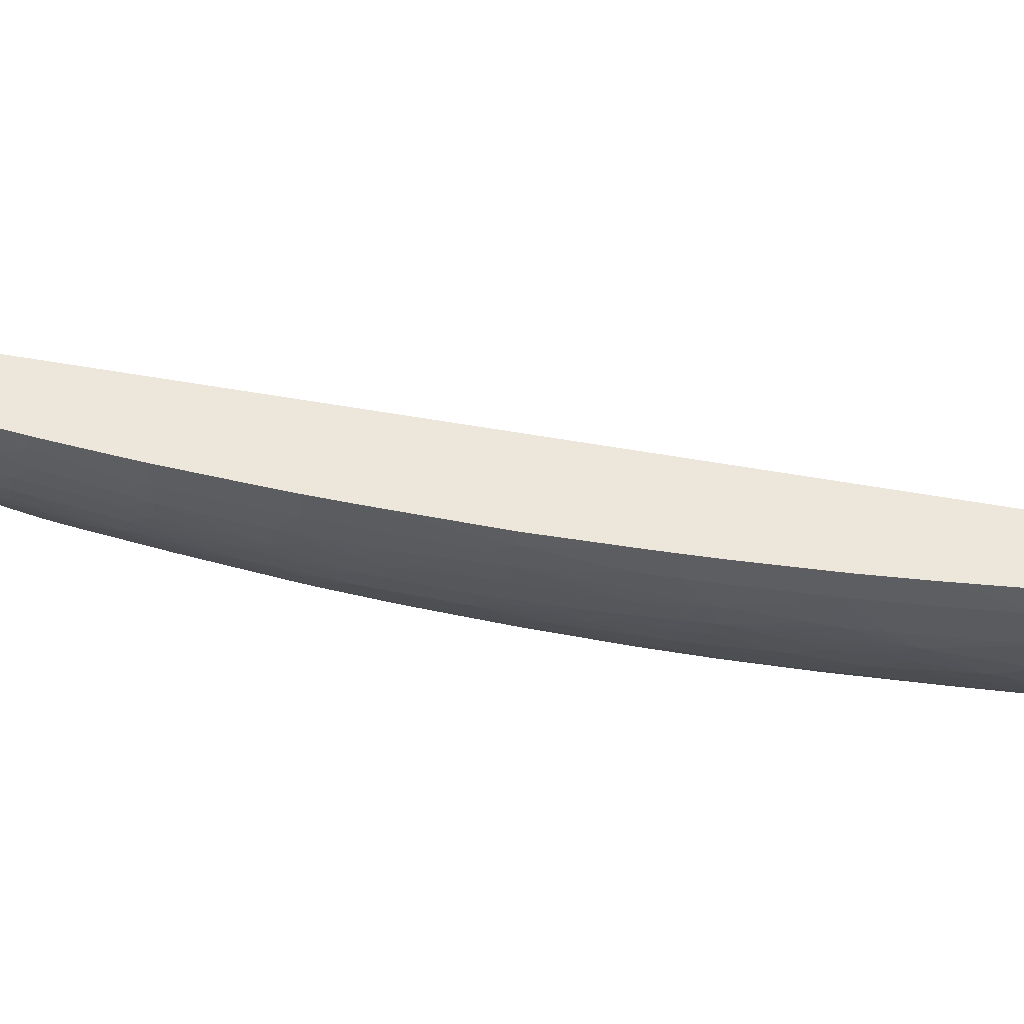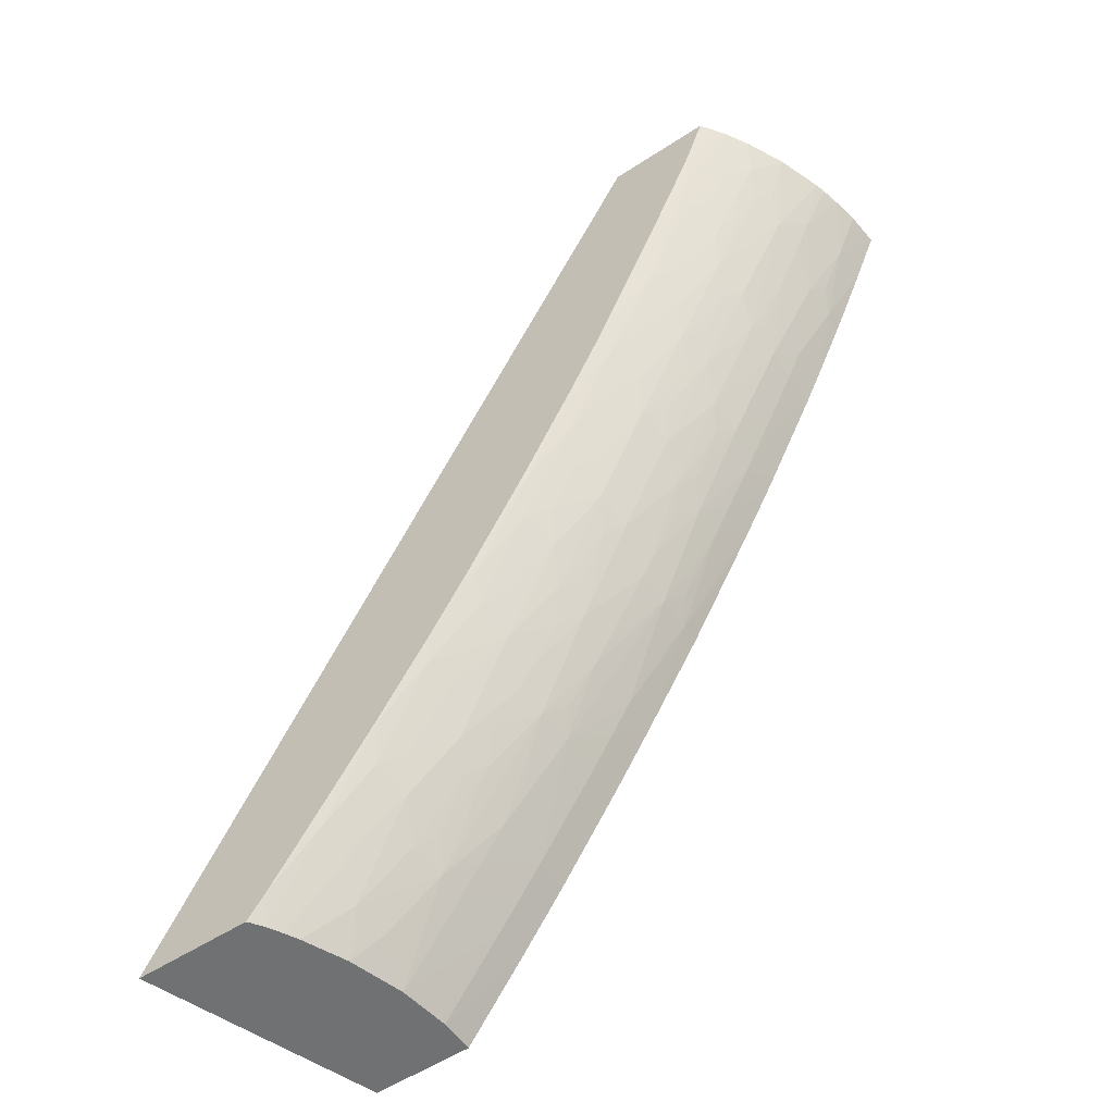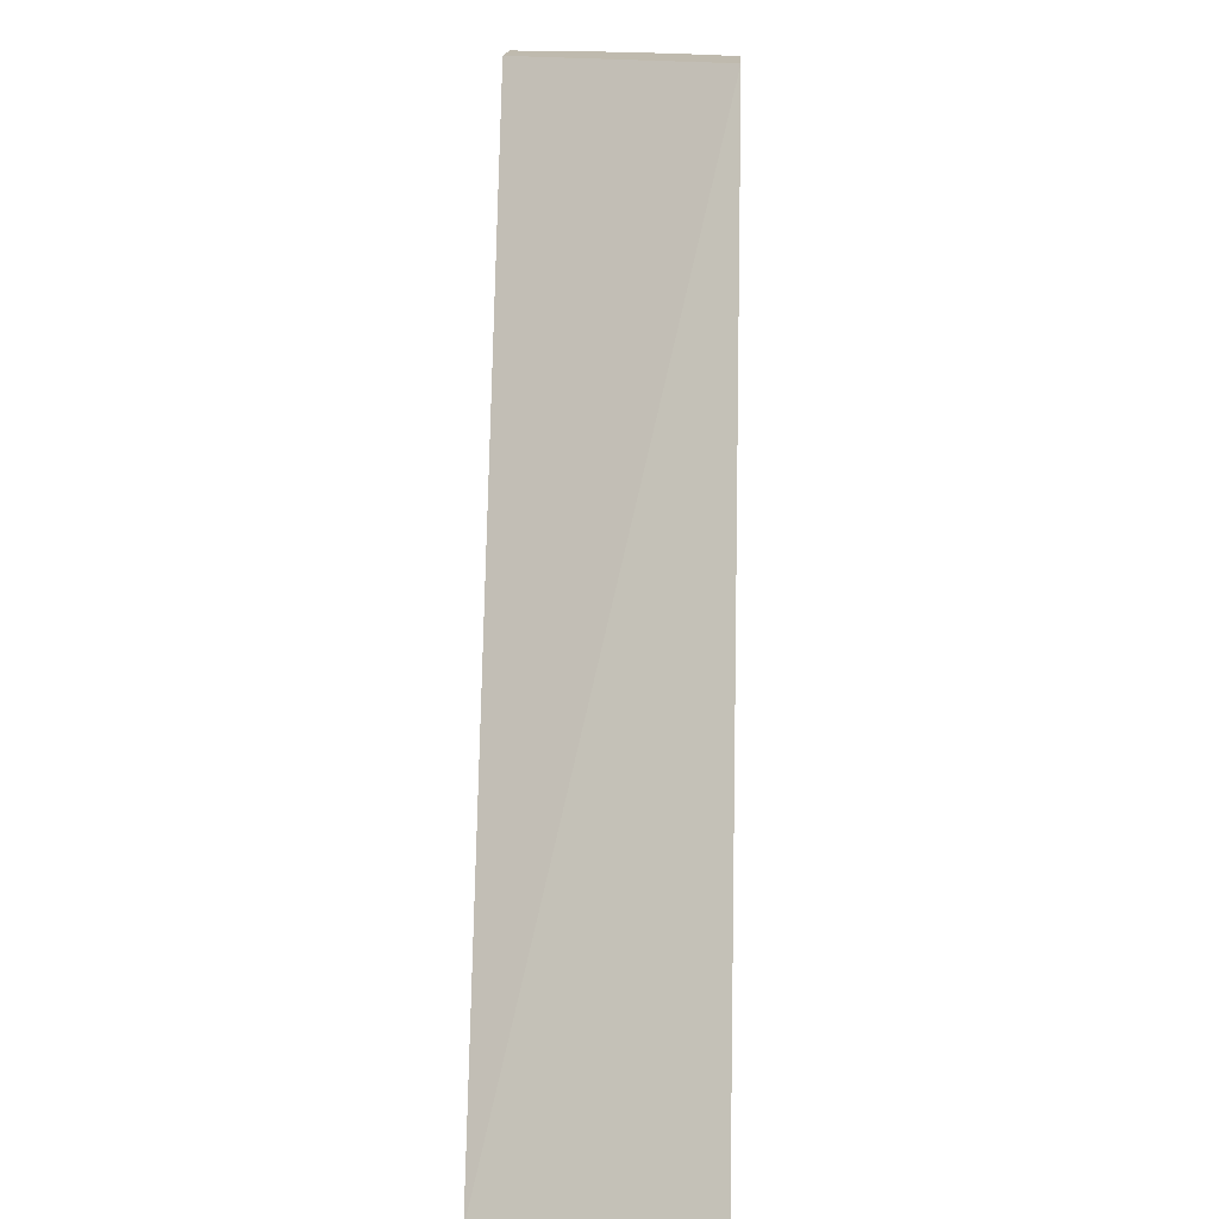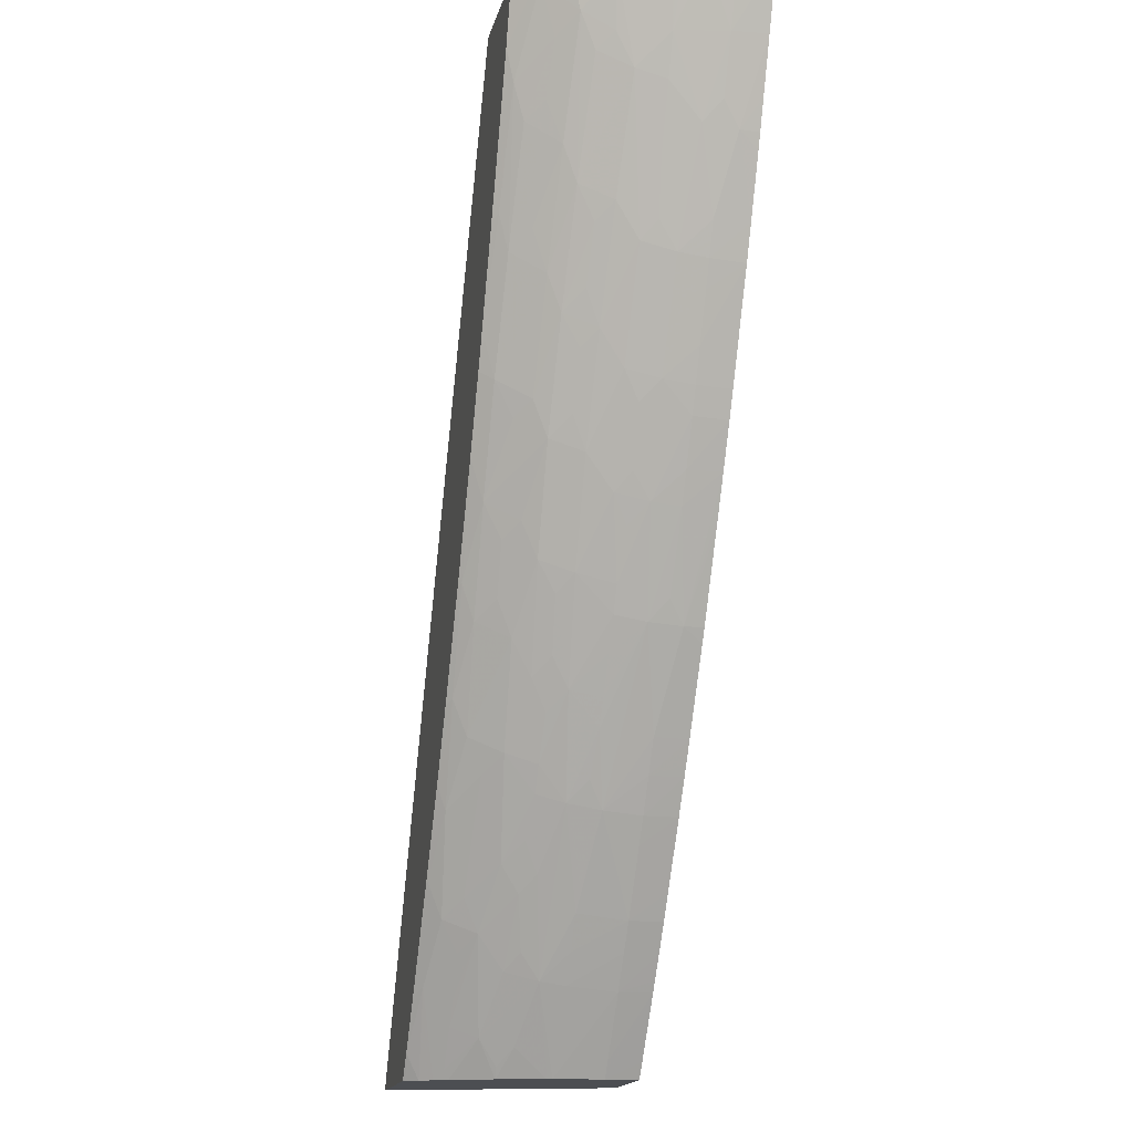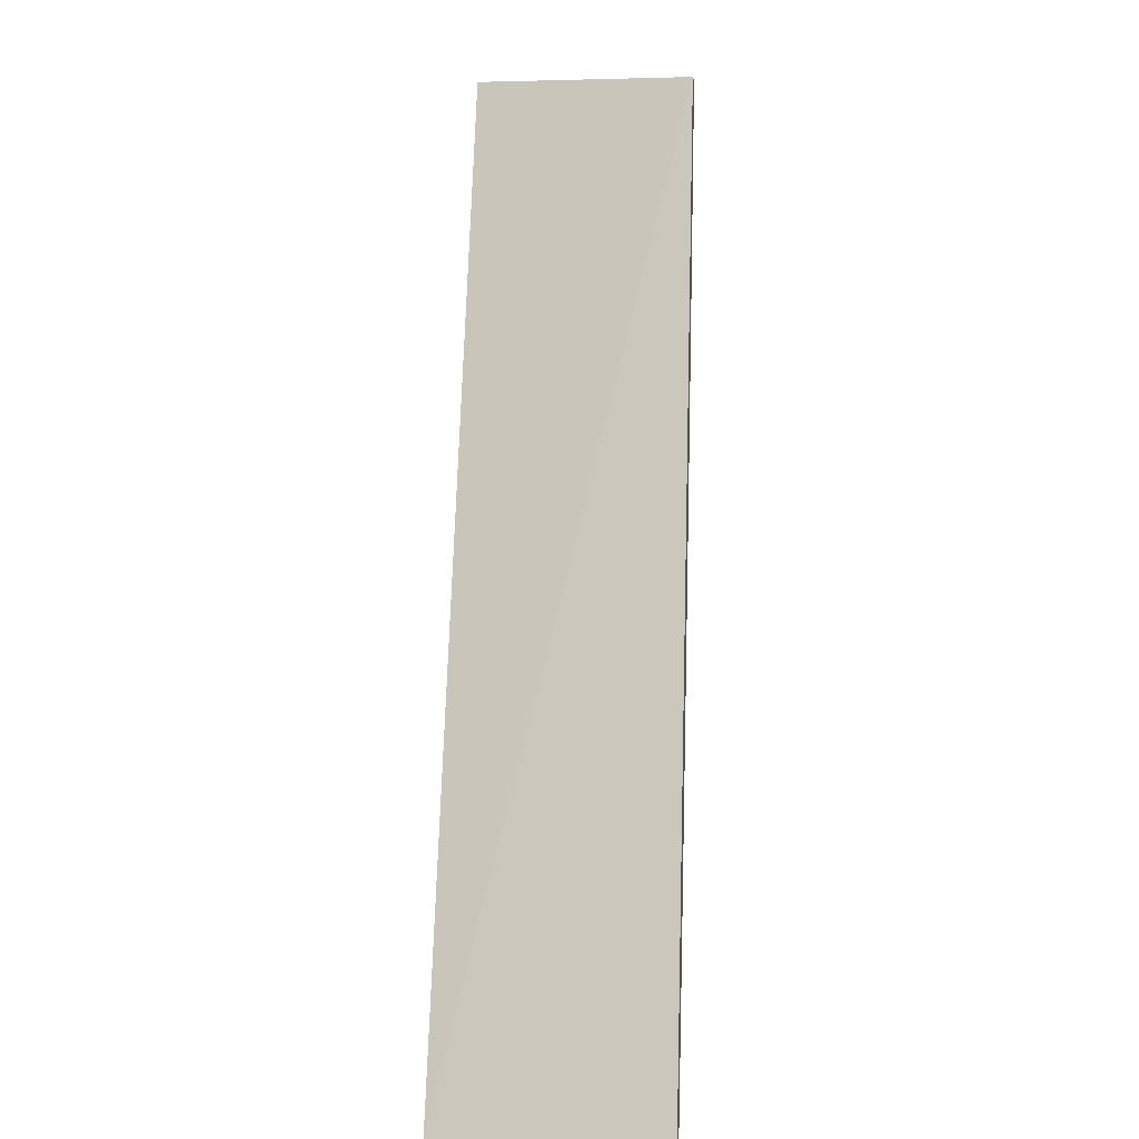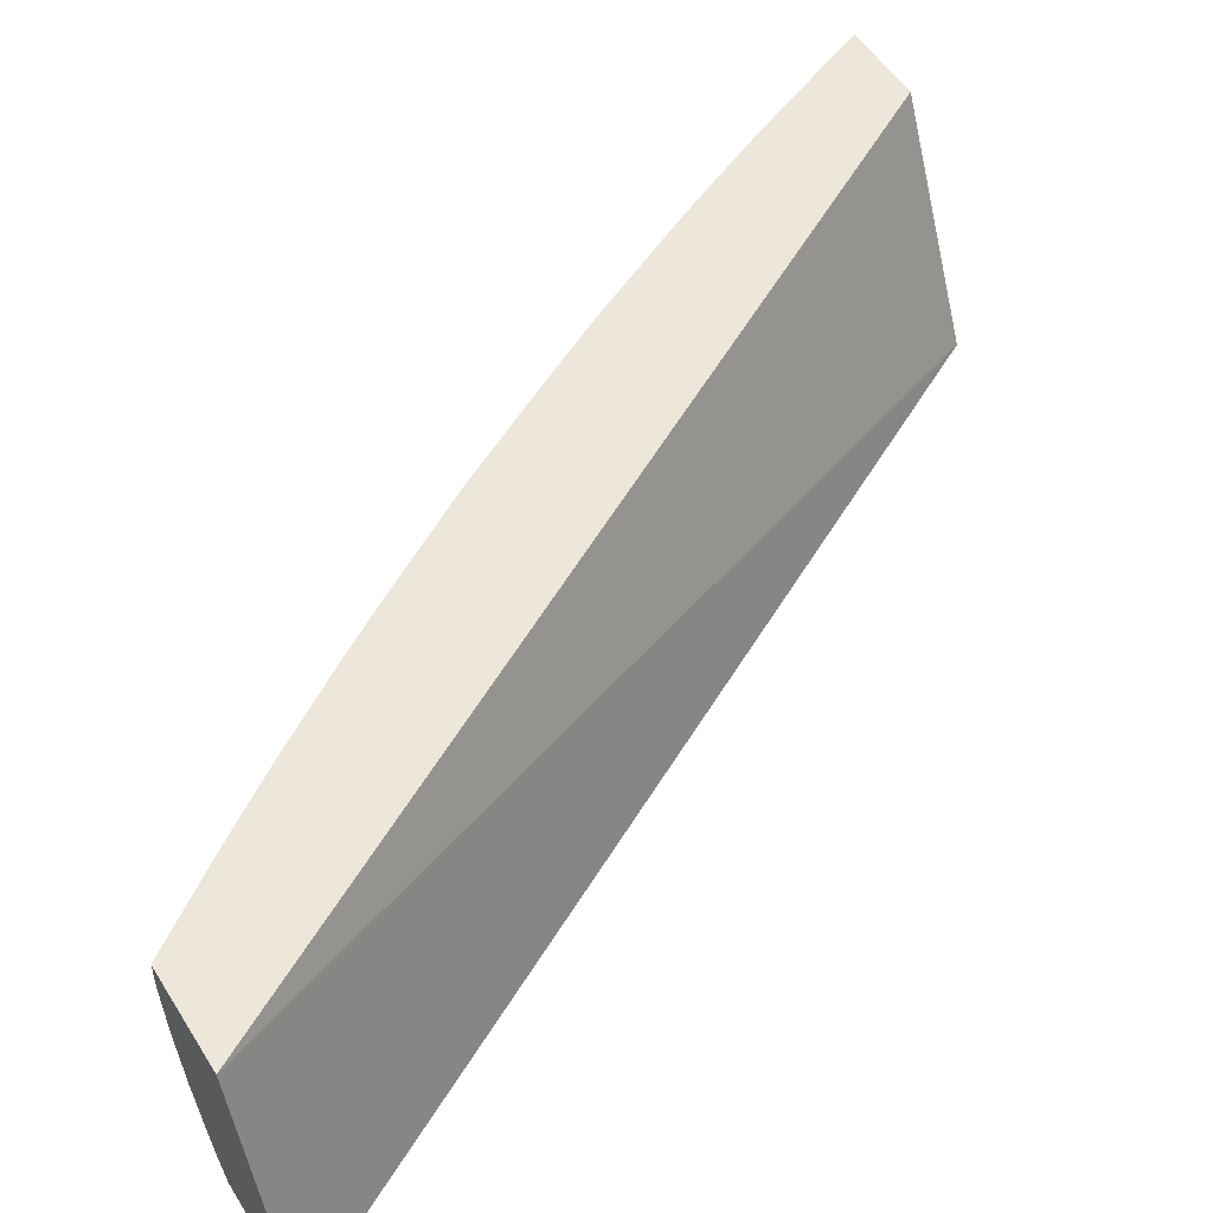
<metadata>
{"format":"obj","ext":"obj","renderer":"f3d","projection":"perspective","resolution":1024,"background":"white","views":[{"elev":50.4,"azim":131.0,"up":"+Y"},{"elev":-55.2,"azim":34.5,"up":"+Z"},{"elev":15.5,"azim":-87.6,"up":"+Z"},{"elev":-16.8,"azim":77.1,"up":"+Z"},{"elev":9.0,"azim":-86.4,"up":"+Z"},{"elev":53.2,"azim":-121.5,"up":"+Y"}]}
</metadata>
<code>
v 3.813 0.1963 -0.8165
v 3.775 0.1963 -0.8165
v 3.812 0.1806 -0.8165
v 3.807 0.1806 -0.8274
v 3.801 0.1806 -0.843
v 3.812 0.1963 -0.8177
v 3.727 0.09551 -0.8165
v 3.736 0.1047 -0.8165
v 3.536 0.1963 -1.238
v 3.809 0.1689 -0.8165
v 3.802 0.1963 -0.843
v 3.796 0.1577 -0.843
v 3.785 0.1723 -0.8764
v 3.79 0.1802 -0.8676
v 3.786 0.1876 -0.8787
v 3.741 0.09551 -0.8165
v 3.5 0.09551 -1.238
v 3.58 0.1963 -1.238
v 3.807 0.16 -0.8165
v 3.792 0.1963 -0.8664
v 3.787 0.1442 -0.8563
v 3.789 0.1577 -0.8608
v 3.805 0.1569 -0.8198
v 3.806 0.1549 -0.8165
v 3.776 0.1577 -0.8888
v 3.763 0.1675 -0.9241
v 3.771 0.1806 -0.9118
v 3.782 0.1802 -0.8873
v 3.784 0.1963 -0.8854
v 3.787 0.1963 -0.8791
v 3.772 0.1963 -0.9118
v 3.775 0.09551 -0.8165
v 3.551 0.09551 -1.238
v 3.58 0.1806 -1.238
v 3.585 0.1963 -1.23
v 3.797 0.1347 -0.82
v 3.789 0.1358 -0.8417
v 3.783 0.1289 -0.8486
v 3.762 0.1262 -0.8974
v 3.765 0.1415 -0.9045
v 3.761 0.1522 -0.9198
v 3.798 0.1346 -0.8165
v 3.766 0.159 -0.912
v 3.764 0.1806 -0.926
v 3.739 0.1512 -0.9665
v 3.741 0.1665 -0.9704
v 3.765 0.1963 -0.9269
v 3.783 0.1053 -0.8165
v 3.766 0.09551 -0.8422
v 3.552 0.09653 -1.238
v 3.552 0.09551 -1.237
v 3.586 0.1806 -1.231
v 3.577 0.1577 -1.238
v 3.605 0.1963 -1.203
v 3.787 0.1219 -0.8333
v 3.765 0.1196 -0.8821
v 3.743 0.118 -0.9295
v 3.739 0.1248 -0.9449
v 3.758 0.1342 -0.912
v 3.747 0.1334 -0.9362
v 3.742 0.1401 -0.9512
v 3.79 0.1167 -0.8165
v 3.789 0.1178 -0.82
v 3.759 0.1806 -0.9375
v 3.72 0.1395 -0.997
v 3.715 0.1522 -1.012
v 3.734 0.1584 -0.9791
v 3.721 0.159 -1.004
v 3.717 0.1675 -1.016
v 3.736 0.1806 -0.9838
v 3.741 0.1806 -0.9724
v 3.749 0.1806 -0.9577
v 3.742 0.1963 -0.9732
v 3.784 0.107 -0.8165
v 3.766 0.09575 -0.843
v 3.764 0.09928 -0.8562
v 3.782 0.1063 -0.82
v 3.766 0.09551 -0.843
v 3.556 0.1019 -1.238
v 3.56 0.09551 -1.226
v 3.605 0.1806 -1.203
v 3.577 0.1553 -1.238
v 3.584 0.1577 -1.228
v 3.602 0.1461 -1.199
v 3.608 0.1963 -1.198
v 3.778 0.1133 -0.8417
v 3.768 0.1119 -0.8647
v 3.76 0.1043 -0.8715
v 3.757 0.1119 -0.8894
v 3.738 0.1027 -0.9199
v 3.747 0.1109 -0.9121
v 3.716 0.1017 -0.9672
v 3.72 0.117 -0.976
v 3.736 0.1334 -0.9584
v 3.717 0.1242 -0.9913
v 3.724 0.133 -0.9825
v 3.693 0.1252 -1.036
v 3.696 0.1405 -1.042
v 3.711 0.159 -1.025
v 3.699 0.1577 -1.046
v 3.718 0.1806 -1.017
v 3.725 0.1806 -1.004
v 3.694 0.172 -1.06
v 3.736 0.1963 -0.9846
v 3.759 0.09551 -0.8596
v 3.744 0.09551 -0.8953
v 3.742 0.09795 -0.9045
v 3.56 0.09556 -1.226
v 3.559 0.1077 -1.238
v 3.58 0.09912 -1.2
v 3.575 0.09551 -1.203
v 3.616 0.1963 -1.187
v 3.616 0.1806 -1.187
v 3.603 0.1577 -1.2
v 3.57 0.1335 -1.238
v 3.582 0.1395 -1.225
v 3.612 0.1577 -1.187
v 3.623 0.1577 -1.172
v 3.648 0.1477 -1.129
v 3.628 0.1396 -1.157
v 3.607 0.137 -1.187
v 3.599 0.1308 -1.195
v 3.579 0.1242 -1.221
v 3.718 0.09551 -0.9531
v 3.719 0.09687 -0.9519
v 3.713 0.09551 -0.9631
v 3.697 0.09551 -0.9955
v 3.697 0.09645 -0.9978
v 3.693 0.102 -1.013
v 3.713 0.1103 -0.9825
v 3.697 0.1173 -1.021
v 3.678 0.1111 -1.05
v 3.674 0.1184 -1.066
v 3.669 0.1278 -1.081
v 3.689 0.1336 -1.05
v 3.672 0.1431 -1.086
v 3.692 0.1577 -1.058
v 3.726 0.1963 -1.004
v 3.712 0.1806 -1.029
v 3.694 0.1873 -1.062
v 3.699 0.18 -1.051
v 3.684 0.1577 -1.072
v 3.674 0.1577 -1.089
v 3.667 0.1577 -1.101
v 3.65 0.163 -1.132
v 3.669 0.1806 -1.104
v 3.739 0.09551 -0.9067
v 3.562 0.1141 -1.238
v 3.564 0.1117 -1.234
v 3.576 0.1118 -1.216
v 3.584 0.1118 -1.205
v 3.595 0.1112 -1.187
v 3.6 0.1032 -1.173
v 3.605 0.09605 -1.158
v 3.605 0.09551 -1.158
v 3.618 0.1963 -1.183
v 3.624 0.1963 -1.175
v 3.624 0.1806 -1.175
v 3.574 0.133 -1.233
v 3.63 0.1577 -1.16
v 3.655 0.1563 -1.12
v 3.652 0.1347 -1.114
v 3.645 0.1347 -1.125
v 3.634 0.1331 -1.143
v 3.62 0.1331 -1.164
v 3.605 0.1185 -1.179
v 3.696 0.09551 -0.9986
v 3.674 0.09689 -1.043
v 3.69 0.1105 -1.028
v 3.669 0.1031 -1.058
v 3.645 0.1051 -1.102
v 3.654 0.1124 -1.095
v 3.65 0.1204 -1.109
v 3.677 0.1352 -1.073
v 3.664 0.1352 -1.094
v 3.718 0.1963 -1.018
v 3.691 0.1963 -1.068
v 3.694 0.1963 -1.062
v 3.712 0.1963 -1.029
v 3.714 0.1963 -1.026
v 3.669 0.1963 -1.104
v 3.643 0.1806 -1.145
v 3.651 0.1806 -1.134
v 3.66 0.1806 -1.118
v 3.61 0.1112 -1.165
v 3.629 0.1118 -1.135
v 3.625 0.09988 -1.13
v 3.606 0.09551 -1.156
v 3.629 0.09551 -1.12
v 3.627 0.1963 -1.171
v 3.632 0.1963 -1.163
v 3.646 0.1963 -1.142
v 3.625 0.1243 -1.152
v 3.674 0.09551 -1.04
v 3.672 0.09551 -1.044
v 3.647 0.09551 -1.089
v 3.65 0.09791 -1.087
v 3.64 0.1124 -1.117
v 3.663 0.1963 -1.114
v 3.651 0.1963 -1.134
v 3.66 0.1963 -1.118
f 1 2 8
f 1 8 16
f 1 16 32
f 1 32 48
f 1 48 74
f 1 74 62
f 1 62 42
f 1 42 24
f 1 24 19
f 1 19 10
f 1 10 3
f 1 3 4
f 1 4 5
f 1 5 6
f 1 6 11
f 1 11 20
f 1 20 30
f 1 30 29
f 1 29 31
f 1 31 47
f 1 47 73
f 1 73 104
f 1 104 138
f 1 138 176
f 1 176 180
f 1 180 179
f 1 179 178
f 1 178 177
f 1 177 181
f 1 181 199
f 1 199 201
f 1 201 200
f 1 200 192
f 1 192 191
f 1 191 190
f 1 190 157
f 1 157 156
f 1 156 112
f 1 112 85
f 1 85 54
f 1 54 35
f 1 35 18
f 1 18 9
f 1 9 2
f 2 7 8
f 2 9 7
f 3 10 4
f 4 10 5
f 5 11 6
f 5 10 12
f 5 12 13
f 5 13 14
f 5 14 15
f 5 15 11
f 7 16 8
f 7 9 17
f 7 17 33
f 7 33 51
f 7 51 80
f 7 80 111
f 7 111 155
f 7 155 188
f 7 188 189
f 7 189 196
f 7 196 195
f 7 195 194
f 7 194 167
f 7 167 127
f 7 127 126
f 7 126 124
f 7 124 147
f 7 147 106
f 7 106 105
f 7 105 78
f 7 78 49
f 7 49 32
f 7 32 16
f 9 18 34
f 9 34 53
f 9 53 82
f 9 82 115
f 9 115 148
f 9 148 109
f 9 109 79
f 9 79 50
f 9 50 33
f 9 33 17
f 10 19 12
f 11 15 20
f 12 21 22
f 12 22 13
f 12 19 23
f 12 23 24
f 12 24 21
f 13 25 26
f 13 26 27
f 13 27 28
f 13 28 14
f 13 22 25
f 14 28 15
f 15 29 30
f 15 30 20
f 15 28 27
f 15 27 31
f 15 31 29
f 18 35 34
f 19 24 23
f 21 24 36
f 21 36 37
f 21 37 38
f 21 38 39
f 21 39 40
f 21 40 41
f 21 41 22
f 22 41 25
f 24 42 36
f 25 41 43
f 25 43 26
f 26 44 27
f 26 43 41
f 26 41 45
f 26 45 46
f 26 46 44
f 27 44 31
f 31 44 47
f 32 49 48
f 33 50 51
f 34 52 53
f 34 35 54
f 34 54 52
f 36 55 37
f 36 42 55
f 37 55 38
f 38 55 39
f 39 55 56
f 39 56 57
f 39 57 58
f 39 58 59
f 39 59 40
f 40 59 60
f 40 60 61
f 40 61 41
f 41 61 45
f 42 62 63
f 42 63 55
f 44 46 64
f 44 64 47
f 45 61 65
f 45 65 66
f 45 66 67
f 45 67 46
f 46 67 68
f 46 68 69
f 46 69 70
f 46 70 71
f 46 71 72
f 46 72 64
f 47 64 72
f 47 72 71
f 47 71 73
f 48 49 75
f 48 75 76
f 48 76 77
f 48 77 74
f 49 78 75
f 50 79 80
f 50 80 51
f 52 54 81
f 52 81 53
f 53 81 83
f 53 83 84
f 53 84 82
f 54 85 81
f 55 86 87
f 55 87 56
f 55 63 77
f 55 77 86
f 56 87 88
f 56 88 89
f 56 89 90
f 56 90 91
f 56 91 57
f 57 91 90
f 57 90 92
f 57 92 93
f 57 93 58
f 58 94 61
f 58 61 60
f 58 60 59
f 58 93 95
f 58 95 94
f 61 94 96
f 61 96 65
f 62 74 63
f 63 74 77
f 65 96 95
f 65 95 97
f 65 97 98
f 65 98 66
f 66 99 69
f 66 69 68
f 66 68 67
f 66 98 100
f 66 100 99
f 69 101 102
f 69 102 70
f 69 99 100
f 69 100 103
f 69 103 101
f 70 104 73
f 70 73 71
f 70 102 104
f 75 78 76
f 76 78 105
f 76 105 106
f 76 106 107
f 76 107 90
f 76 90 88
f 76 88 86
f 76 86 77
f 79 108 80
f 79 109 110
f 79 110 108
f 80 108 111
f 81 85 112
f 81 112 113
f 81 113 114
f 81 114 83
f 82 84 116
f 82 116 115
f 83 114 84
f 84 114 117
f 84 117 118
f 84 118 119
f 84 119 120
f 84 120 121
f 84 121 122
f 84 122 123
f 84 123 116
f 86 88 87
f 88 90 89
f 90 124 125
f 90 125 92
f 90 107 124
f 92 125 124
f 92 124 126
f 92 126 127
f 92 127 128
f 92 128 129
f 92 129 130
f 92 130 93
f 93 130 95
f 94 95 96
f 95 130 129
f 95 129 131
f 95 131 97
f 97 132 133
f 97 133 134
f 97 134 135
f 97 135 98
f 97 131 132
f 98 135 136
f 98 136 137
f 98 137 100
f 100 137 103
f 101 138 102
f 101 103 139
f 101 139 140
f 101 140 138
f 102 138 104
f 103 140 141
f 103 141 139
f 103 137 142
f 103 142 143
f 103 143 144
f 103 144 145
f 103 145 146
f 103 146 140
f 106 147 107
f 107 147 124
f 108 110 111
f 109 148 149
f 109 149 150
f 109 150 110
f 110 150 151
f 110 151 152
f 110 152 153
f 110 153 154
f 110 154 111
f 111 154 155
f 112 156 113
f 113 156 157
f 113 157 158
f 113 158 117
f 113 117 114
f 115 116 159
f 115 159 123
f 115 123 148
f 116 123 159
f 117 158 118
f 118 158 145
f 118 145 160
f 118 160 119
f 119 145 161
f 119 161 144
f 119 144 136
f 119 136 162
f 119 162 163
f 119 163 164
f 119 164 120
f 119 160 145
f 120 165 121
f 120 164 165
f 121 165 122
f 122 165 166
f 122 166 123
f 123 150 149
f 123 149 148
f 123 166 150
f 127 167 128
f 128 167 168
f 128 168 129
f 129 169 131
f 129 168 170
f 129 170 169
f 131 169 132
f 132 170 133
f 132 169 170
f 133 170 171
f 133 171 172
f 133 172 173
f 133 173 134
f 134 174 135
f 134 173 175
f 134 175 174
f 135 174 136
f 136 143 142
f 136 142 137
f 136 174 175
f 136 175 162
f 136 144 143
f 138 140 176
f 139 141 140
f 140 177 178
f 140 178 179
f 140 179 180
f 140 180 176
f 140 146 181
f 140 181 177
f 144 161 145
f 145 182 183
f 145 183 184
f 145 184 146
f 145 158 182
f 146 184 181
f 150 166 151
f 151 166 152
f 152 166 153
f 153 185 186
f 153 186 187
f 153 187 154
f 153 166 185
f 154 188 155
f 154 187 189
f 154 189 188
f 157 190 158
f 158 190 191
f 158 191 192
f 158 192 182
f 162 175 173
f 162 173 163
f 163 173 193
f 163 193 164
f 164 193 165
f 165 193 166
f 166 193 185
f 167 194 168
f 168 194 195
f 168 195 196
f 168 196 197
f 168 197 170
f 170 197 171
f 171 187 198
f 171 198 173
f 171 173 172
f 171 197 187
f 173 198 186
f 173 186 185
f 173 185 193
f 181 184 199
f 182 192 200
f 182 200 183
f 183 200 201
f 183 201 184
f 184 201 199
f 186 198 187
f 187 197 189
f 189 197 196

</code>
